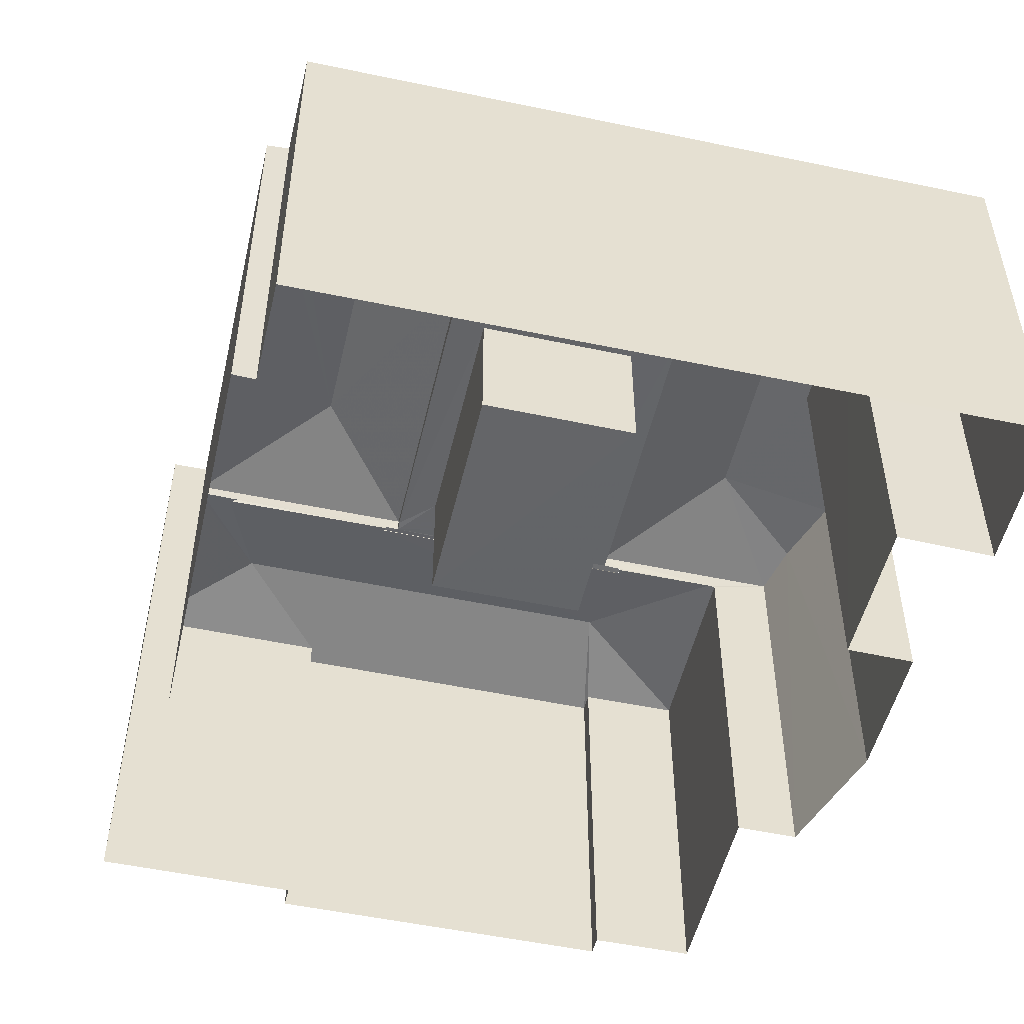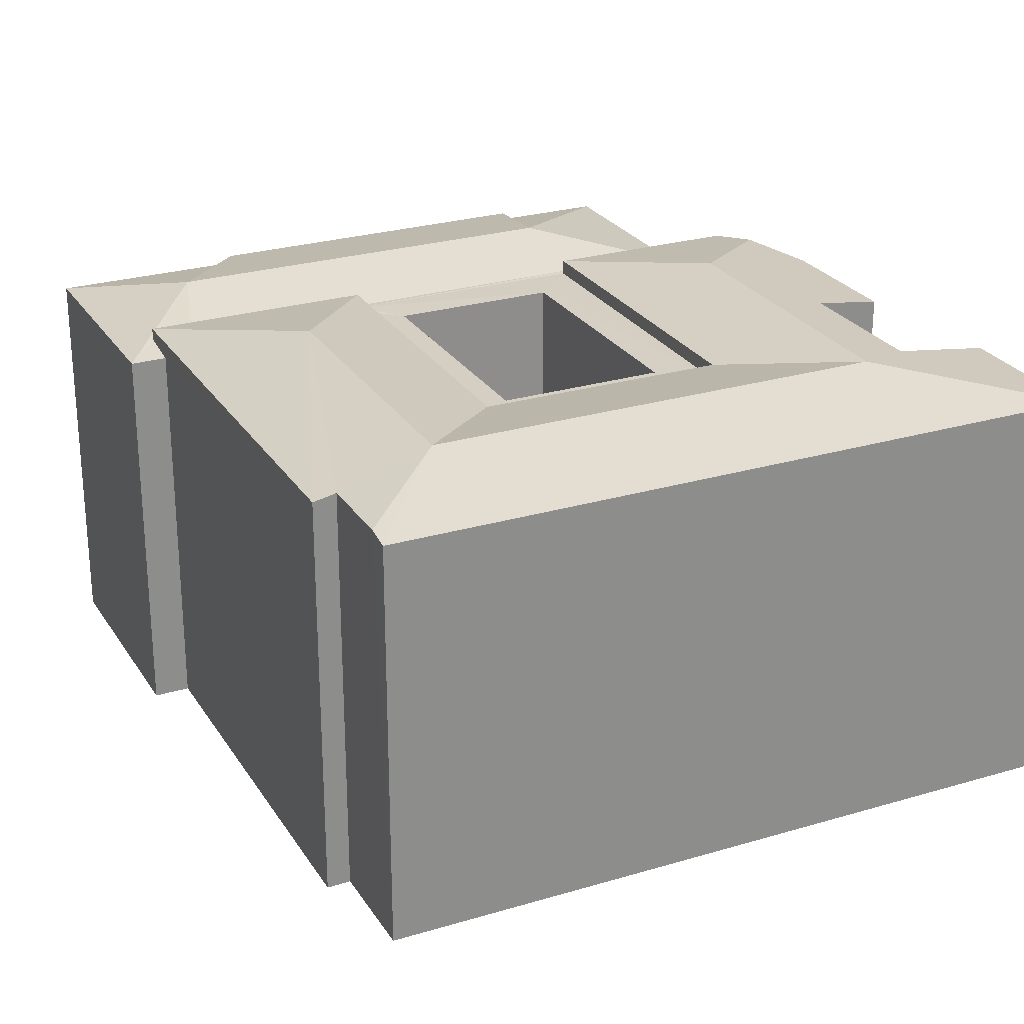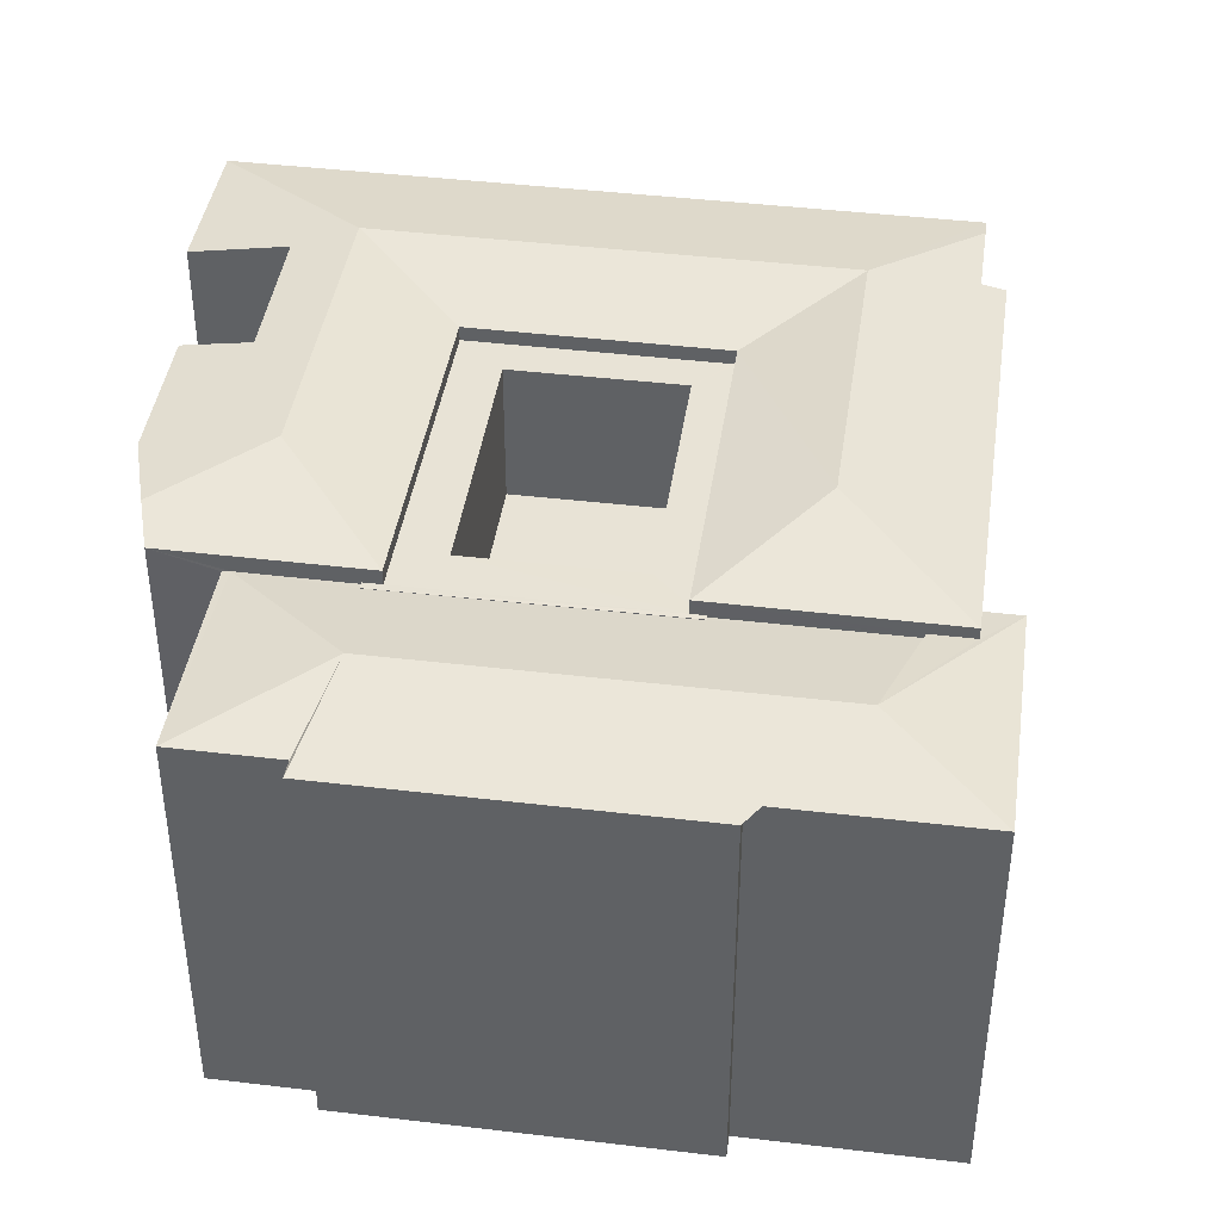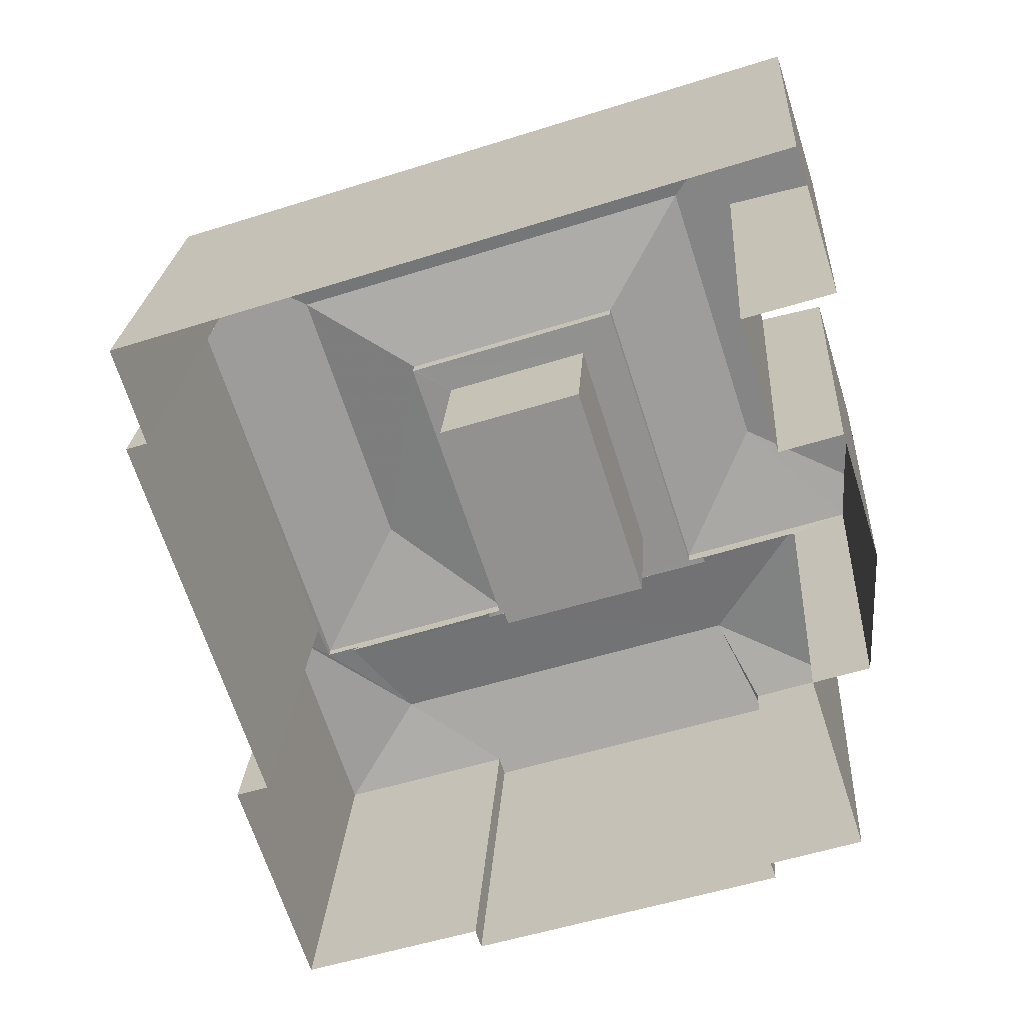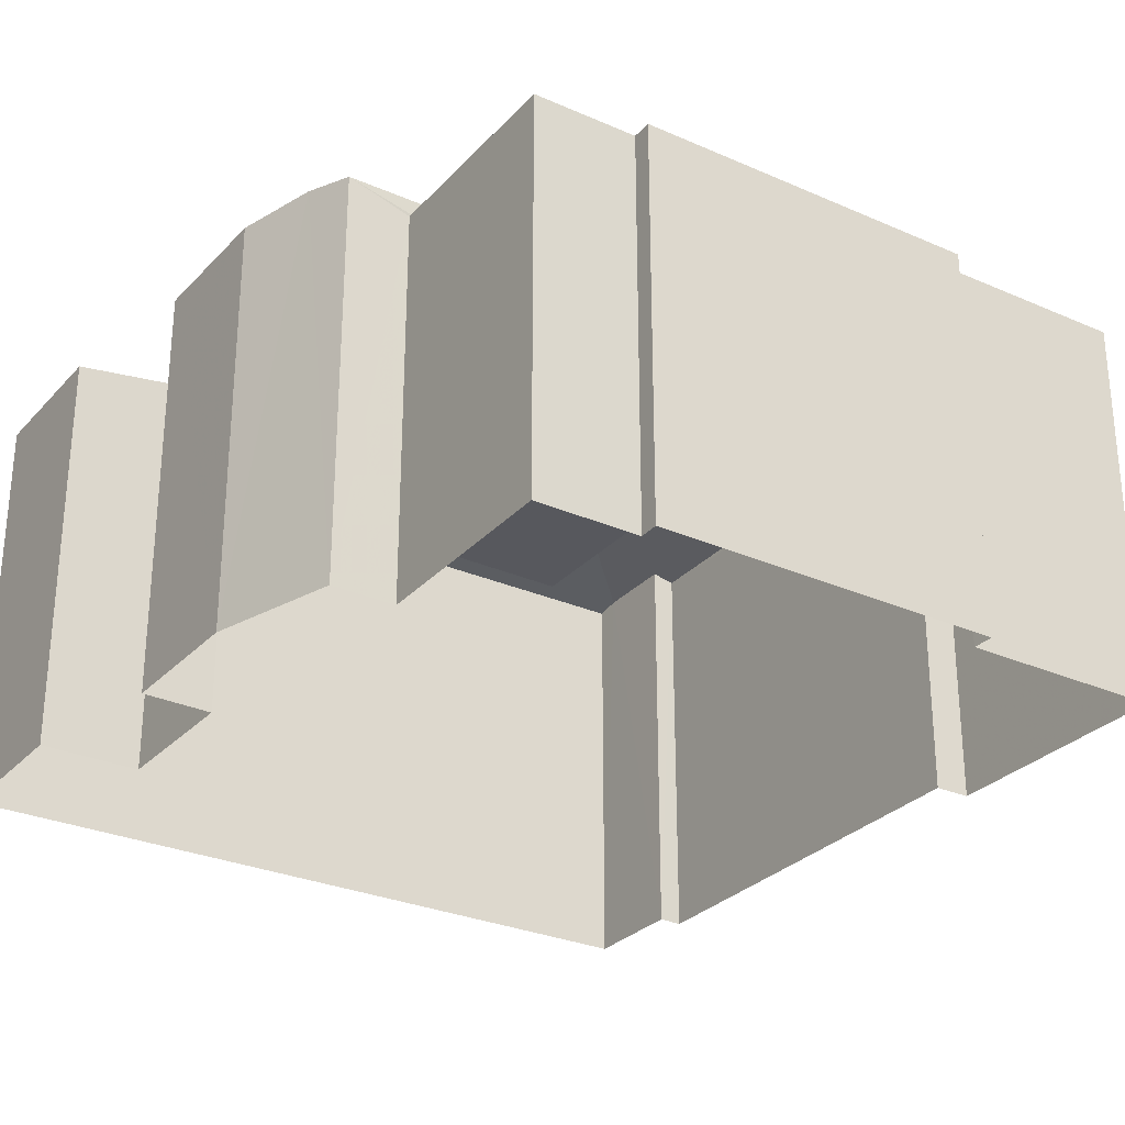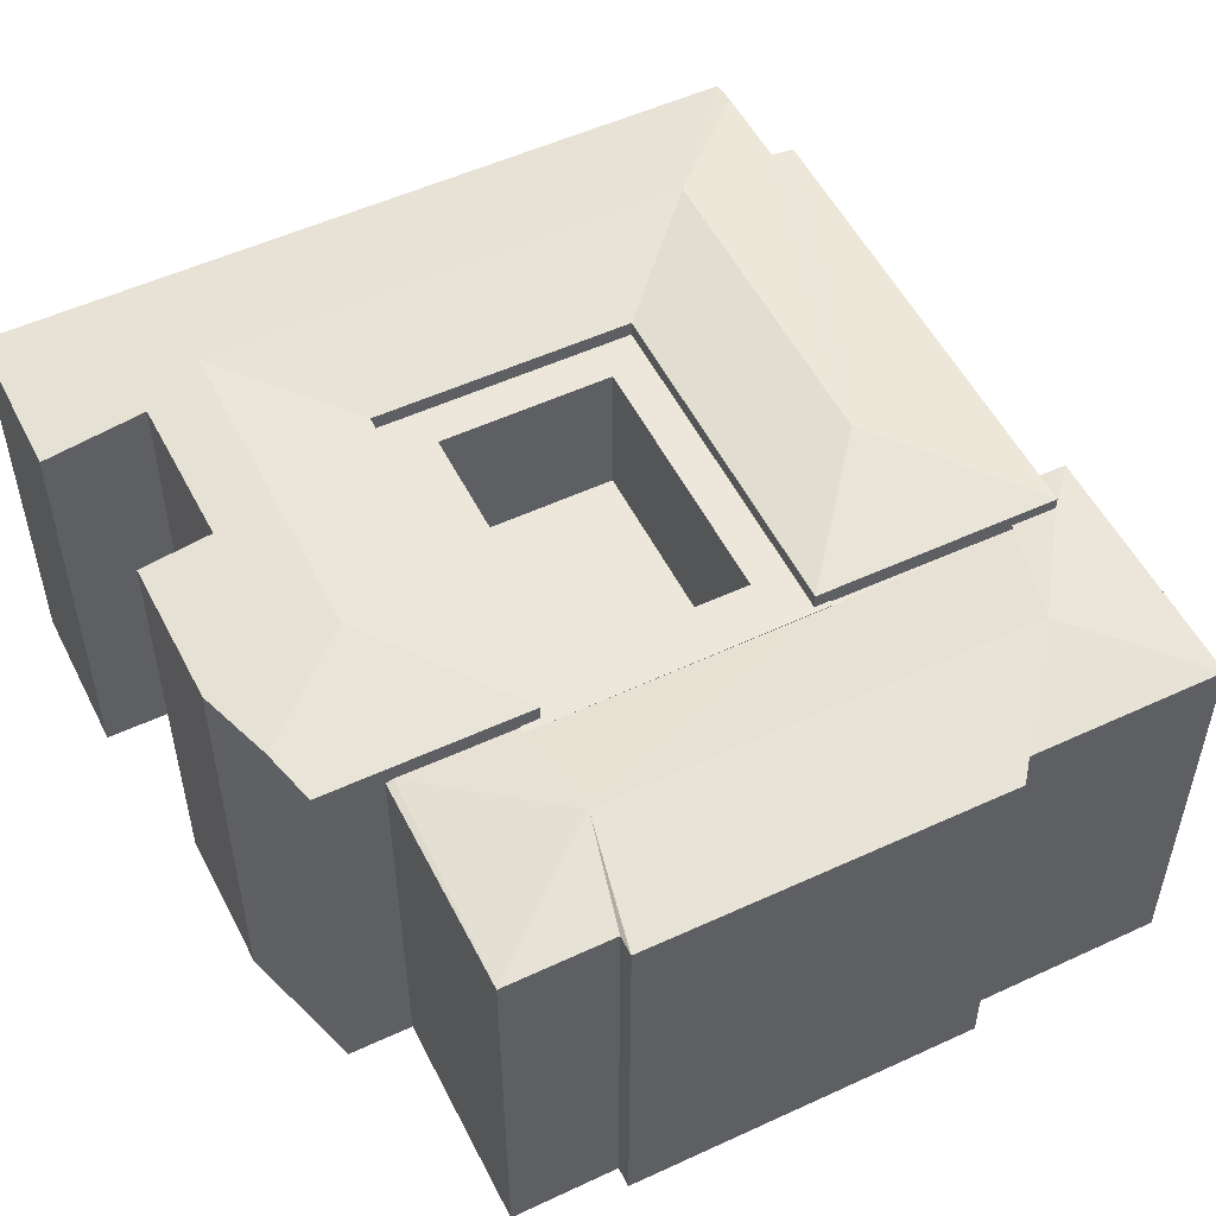
<metadata>
{"format":"obj","ext":"obj","renderer":"f3d","projection":"perspective","resolution":1024,"background":"white","views":[{"elev":-51.4,"azim":149.1,"up":"+Z"},{"elev":25.9,"azim":136.6,"up":"+Z"},{"elev":41.6,"azim":-9.7,"up":"+Z"},{"elev":23.4,"azim":-176.3,"up":"+Y"},{"elev":-28.8,"azim":-51.2,"up":"+Z"},{"elev":53.1,"azim":-44.3,"up":"+Z"}]}
</metadata>
<code>
v -2.231e+05 -1.274e+05 17.72
v -2.231e+05 -1.274e+05 17.72
v -2.231e+05 -1.274e+05 17.72
v -2.231e+05 -1.274e+05 17.72
v -2.231e+05 -1.274e+05 17.72
v -2.231e+05 -1.274e+05 17.72
v -2.231e+05 -1.274e+05 17.72
v -2.231e+05 -1.274e+05 17.72
v -2.231e+05 -1.274e+05 17.72
v -2.231e+05 -1.274e+05 17.72
v -2.231e+05 -1.274e+05 17.72
v -2.231e+05 -1.274e+05 17.72
v -2.231e+05 -1.274e+05 17.72
v -2.231e+05 -1.274e+05 17.72
v -2.231e+05 -1.274e+05 17.72
v -2.231e+05 -1.273e+05 17.72
v -2.231e+05 -1.274e+05 17.72
v -2.231e+05 -1.274e+05 17.72
v -2.231e+05 -1.274e+05 17.72
v -2.231e+05 -1.274e+05 29.43
v -2.231e+05 -1.274e+05 28.79
v -2.231e+05 -1.274e+05 28.79
v -2.231e+05 -1.274e+05 28.89
v -2.231e+05 -1.274e+05 28.89
v -2.231e+05 -1.274e+05 28.89
v -2.231e+05 -1.274e+05 28.89
v -2.231e+05 -1.274e+05 28.89
v -2.231e+05 -1.274e+05 28.89
v -2.231e+05 -1.274e+05 28.89
v -2.231e+05 -1.274e+05 28.89
v -2.231e+05 -1.274e+05 28.89
v -2.231e+05 -1.274e+05 28.89
v -2.231e+05 -1.274e+05 28.89
v -2.231e+05 -1.274e+05 28.89
v -2.231e+05 -1.274e+05 28.89
v -2.231e+05 -1.274e+05 28.89
v -2.231e+05 -1.274e+05 24.89
v -2.231e+05 -1.274e+05 24.89
v -2.231e+05 -1.274e+05 24.89
v -2.231e+05 -1.274e+05 24.89
v -2.231e+05 -1.274e+05 28.79
v -2.231e+05 -1.274e+05 28.97
v -2.231e+05 -1.274e+05 28.97
v -2.231e+05 -1.274e+05 28.79
v -2.231e+05 -1.274e+05 29.94
v -2.231e+05 -1.274e+05 29.29
v -2.231e+05 -1.274e+05 29.29
v -2.231e+05 -1.274e+05 29.94
v -2.231e+05 -1.274e+05 29.29
v -2.231e+05 -1.274e+05 29.94
v -2.231e+05 -1.274e+05 29.43
v -2.231e+05 -1.274e+05 28.79
v -2.231e+05 -1.274e+05 28.79
v -2.231e+05 -1.274e+05 28.84
v -2.231e+05 -1.274e+05 28.83
v -2.231e+05 -1.274e+05 28.86
v -2.231e+05 -1.274e+05 28.83
v -2.231e+05 -1.274e+05 28.83
v -2.231e+05 -1.274e+05 28.87
v -2.231e+05 -1.274e+05 28.79
v -2.231e+05 -1.274e+05 28.79
v -2.231e+05 -1.274e+05 29.94
v -2.231e+05 -1.274e+05 29.29
v -2.231e+05 -1.274e+05 28.79
v -2.231e+05 -1.274e+05 29.29
v -2.231e+05 -1.274e+05 29.41
v -2.231e+05 -1.274e+05 29.41
v -2.231e+05 -1.274e+05 29.29
v -2.231e+05 -1.274e+05 29.53
v -2.231e+05 -1.274e+05 29.29
v -2.231e+05 -1.274e+05 29.7
v -2.231e+05 -1.273e+05 29.29
v -2.231e+05 -1.274e+05 29.29
v -2.231e+05 -1.274e+05 29.43
v -2.231e+05 -1.274e+05 29.42
v -2.231e+05 -1.274e+05 29.71
v -2.231e+05 -1.274e+05 29.29
f 1 2 3
f 3 4 1
f 4 5 6
f 5 7 6
f 8 9 3
f 10 11 5
f 12 13 9
f 10 14 15
f 14 16 15
f 17 16 14
f 18 13 19
f 18 14 10
f 9 4 3
f 9 5 4
f 5 18 10
f 9 13 18
f 9 18 5
f 20 21 22
f 20 43 54
f 59 26 28
f 57 59 28
f 23 24 25
f 26 25 24
f 27 28 26
f 29 30 31
f 29 32 30
f 33 31 34
f 32 35 24
f 34 27 36
f 24 27 26
f 33 29 31
f 29 35 32
f 33 34 36
f 24 35 36
f 27 24 36
f 37 38 39
f 37 40 38
f 41 42 20
f 20 42 43
f 44 42 41
f 45 46 47
f 45 48 46
f 48 49 46
f 48 50 49
f 51 52 53
f 54 55 56
f 20 54 56
f 20 56 51
f 57 58 59
f 59 58 51
f 56 59 51
f 51 21 20
f 51 60 21
f 41 20 61
f 49 62 63
f 49 50 62
f 58 64 52
f 51 58 52
f 65 66 45
f 67 48 66
f 65 45 68
f 66 48 45
f 20 22 61
f 62 69 70
f 63 62 70
f 68 45 47
f 51 53 60
f 71 72 73
f 72 71 50
f 74 69 62
f 75 74 76
f 62 50 76
f 76 50 71
f 74 62 76
f 72 50 77
f 50 48 77
f 48 67 77
f 38 36 39
f 38 33 36
f 13 12 69
f 13 69 74
f 12 70 69
f 12 9 64
f 64 70 12
f 70 58 63
f 63 28 27
f 57 28 58
f 70 64 58
f 58 28 63
f 5 41 7
f 5 44 41
f 17 73 72
f 16 17 72
f 59 25 26
f 59 56 25
f 52 8 3
f 53 52 3
f 71 14 18
f 76 71 18
f 73 17 14
f 71 73 14
f 29 33 38
f 40 29 38
f 75 18 19
f 75 76 18
f 15 16 72
f 77 15 72
f 37 29 40
f 37 35 29
f 47 46 32
f 47 32 24
f 46 30 32
f 53 3 2
f 60 53 2
f 39 35 37
f 39 36 35
f 61 6 7
f 41 61 7
f 55 54 43
f 43 42 68
f 43 68 47
f 23 47 24
f 23 55 43
f 23 43 47
f 34 49 63
f 27 34 63
f 56 23 25
f 56 55 23
f 75 19 13
f 74 75 13
f 46 49 31
f 46 31 30
f 49 34 31
f 9 8 52
f 64 9 52
f 61 4 6
f 61 22 4
f 21 2 1
f 21 60 2
f 77 67 15
f 15 67 10
f 67 66 10
f 65 11 10
f 66 65 10
f 5 11 44
f 11 65 44
f 44 68 42
f 44 65 68
f 22 1 4
f 22 21 1

</code>
